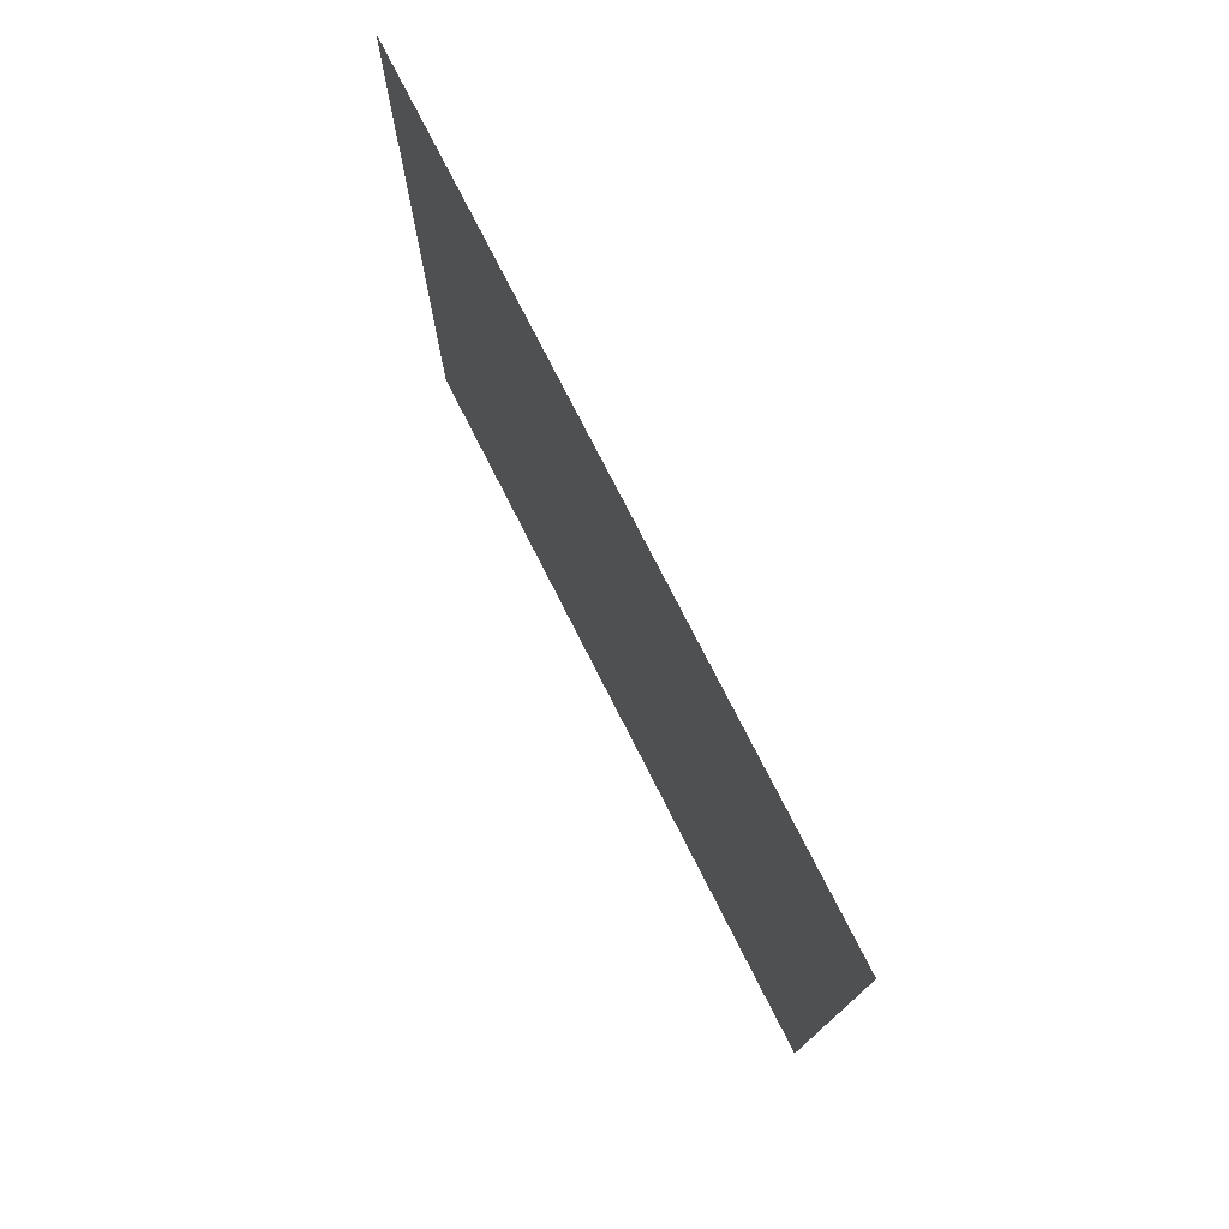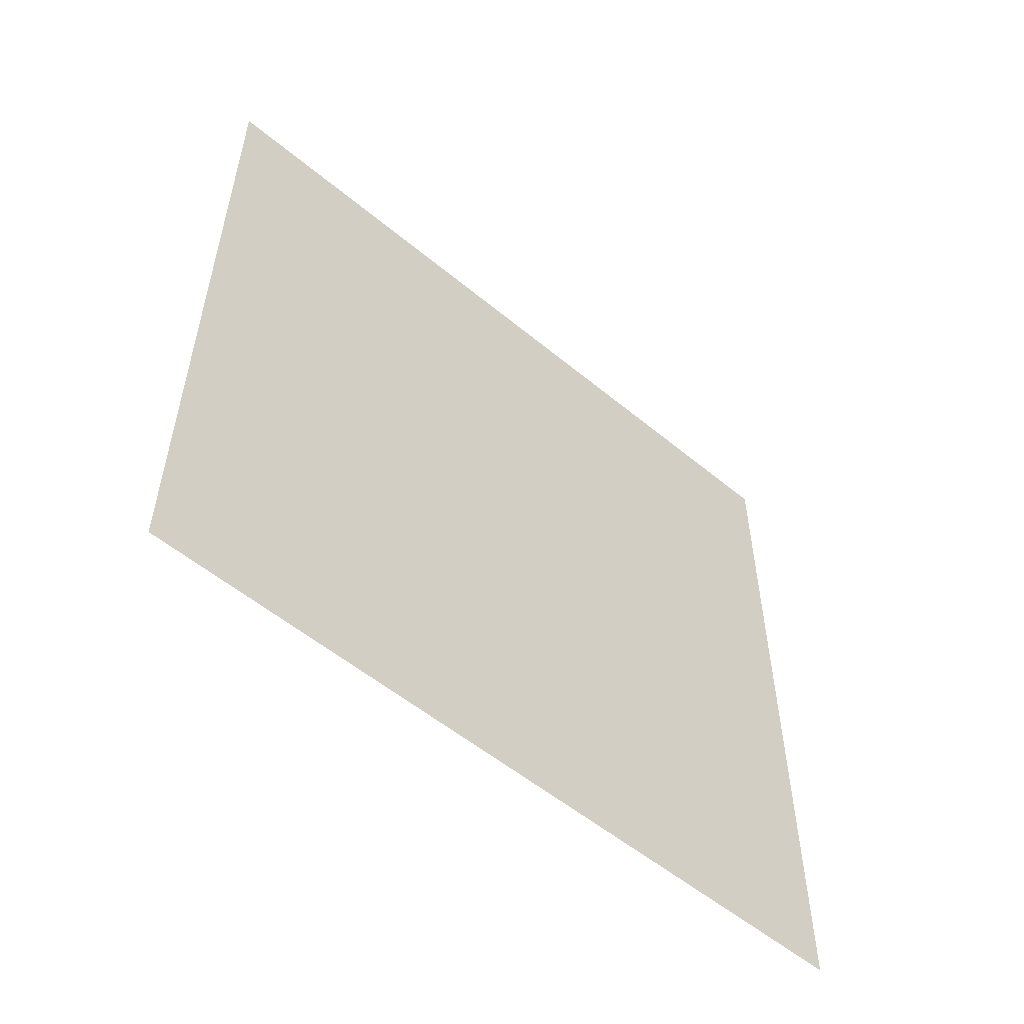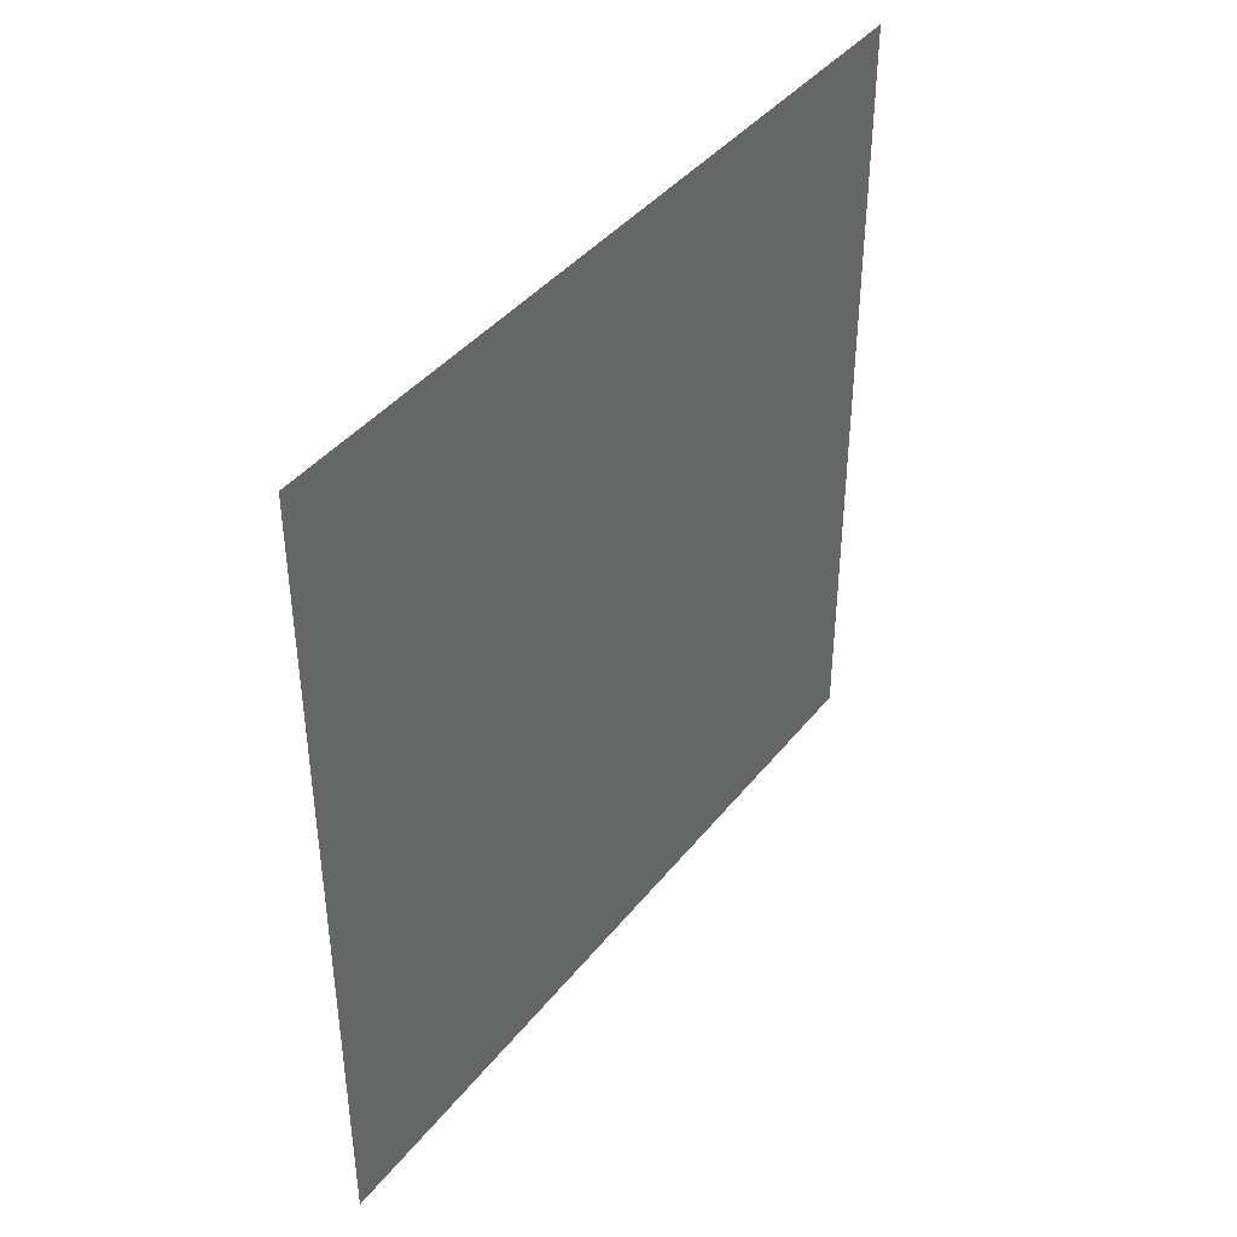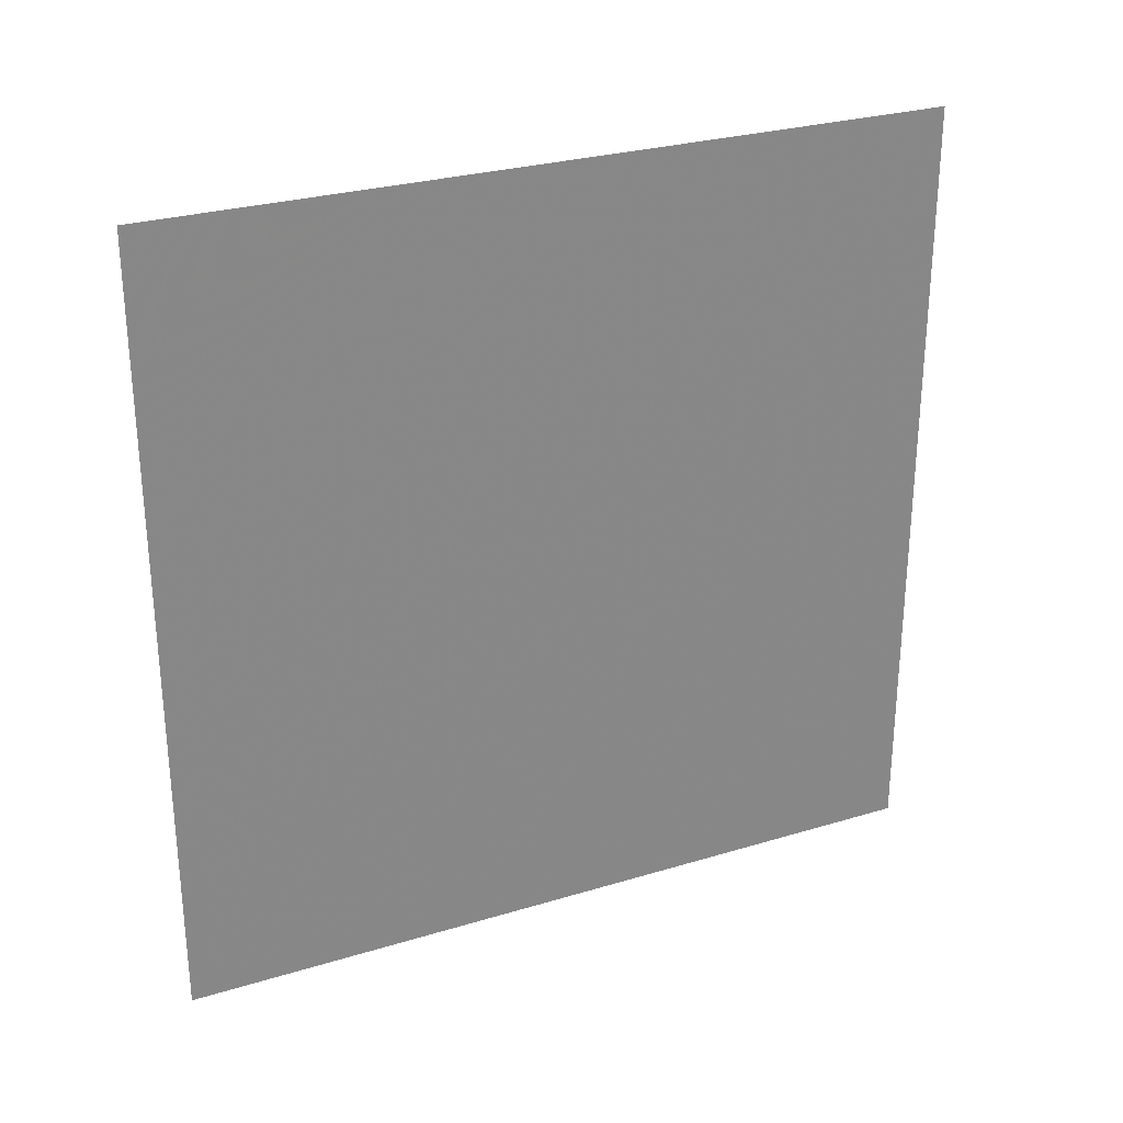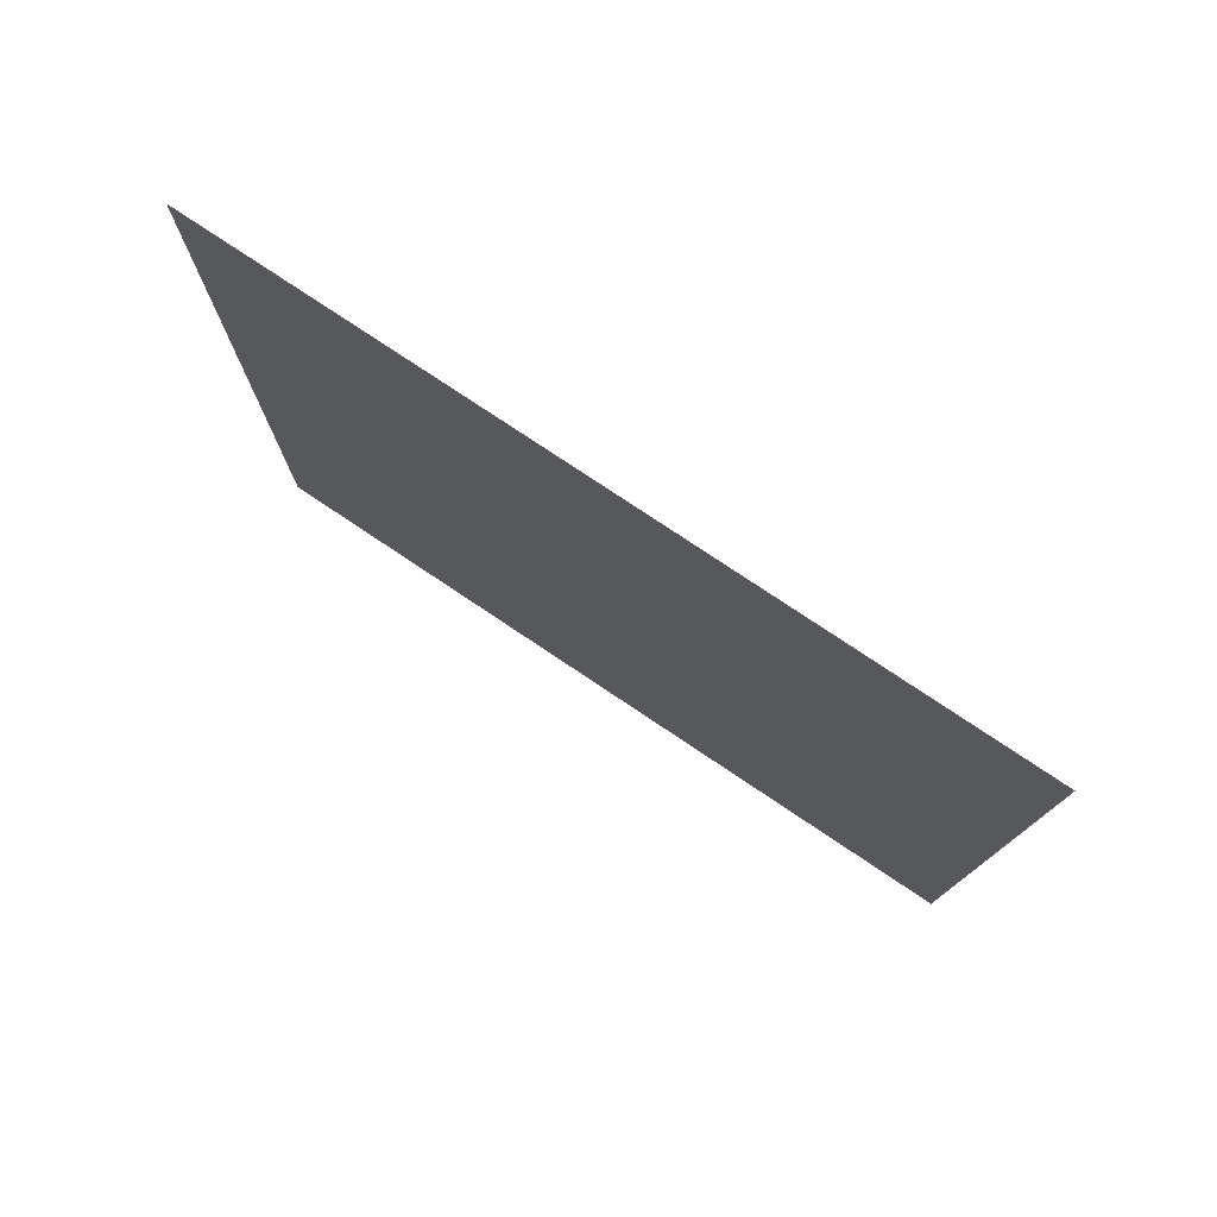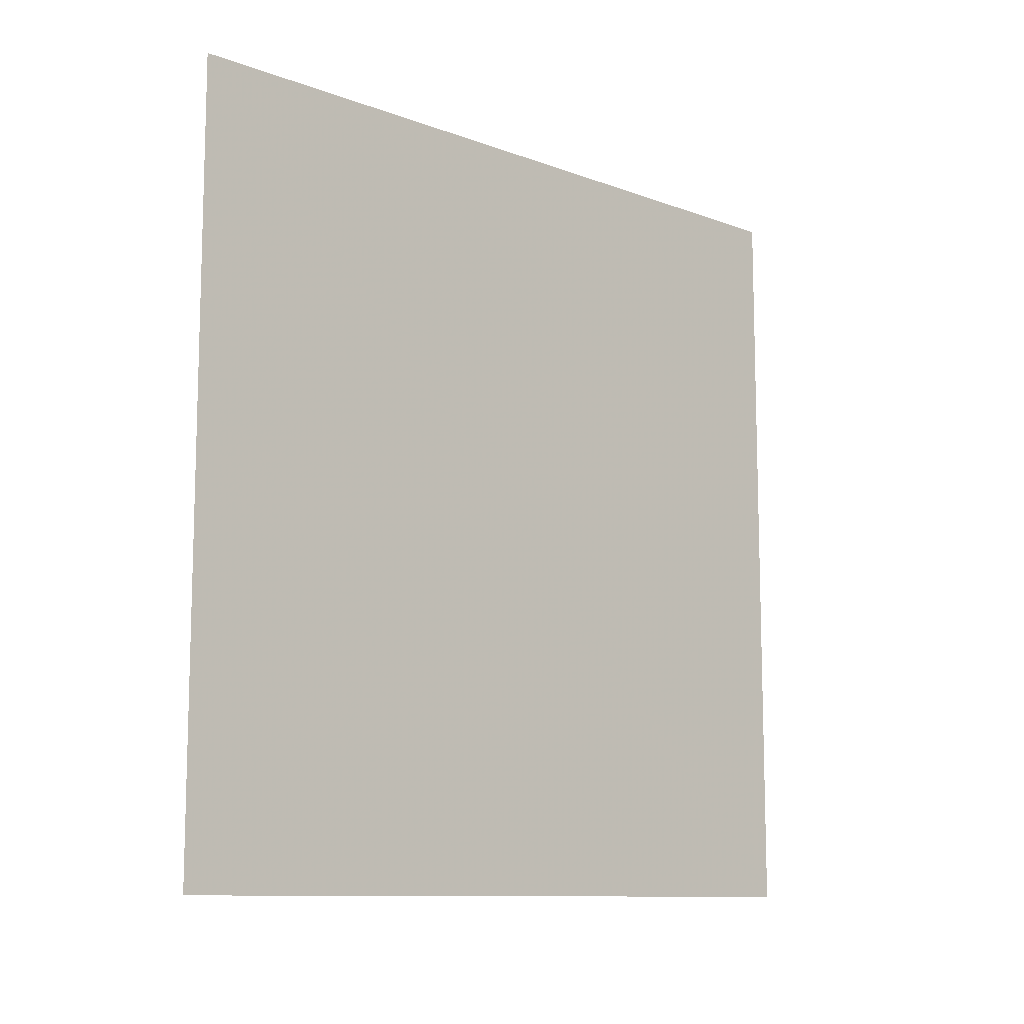
<metadata>
{"format":"obj","ext":"obj","renderer":"f3d","projection":"perspective","resolution":1024,"background":"white","views":[{"elev":76.3,"azim":153.1,"up":"+Z"},{"elev":-54.6,"azim":48.7,"up":"+Z"},{"elev":41.1,"azim":-145.2,"up":"+Y"},{"elev":28.0,"azim":65.3,"up":"+Y"},{"elev":77.4,"azim":123.8,"up":"+Y"},{"elev":-10.7,"azim":-132.7,"up":"+Y"}]}
</metadata>
<code>
o Plane
v 1 0 0
v 1 0 -2
v 1 2 0
v 1 2 -2
f 1 2 4 3

</code>
